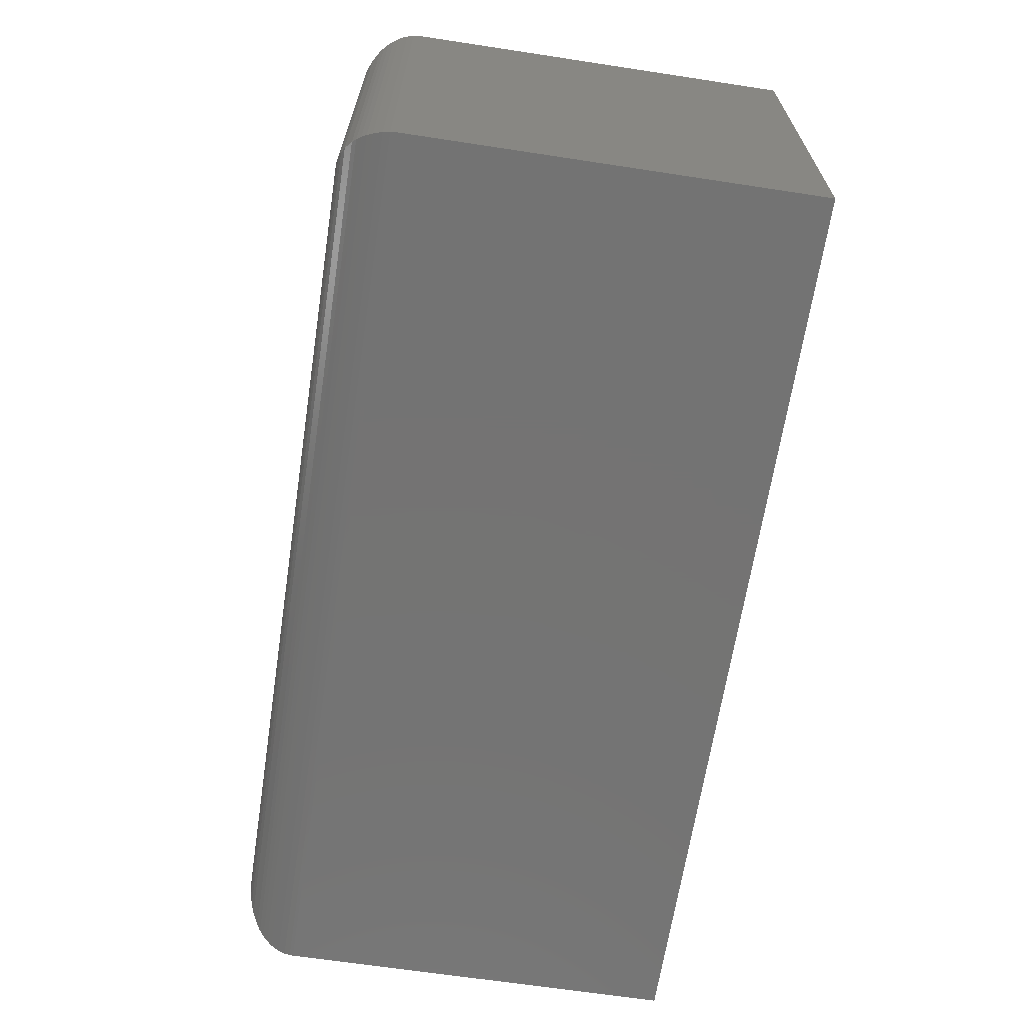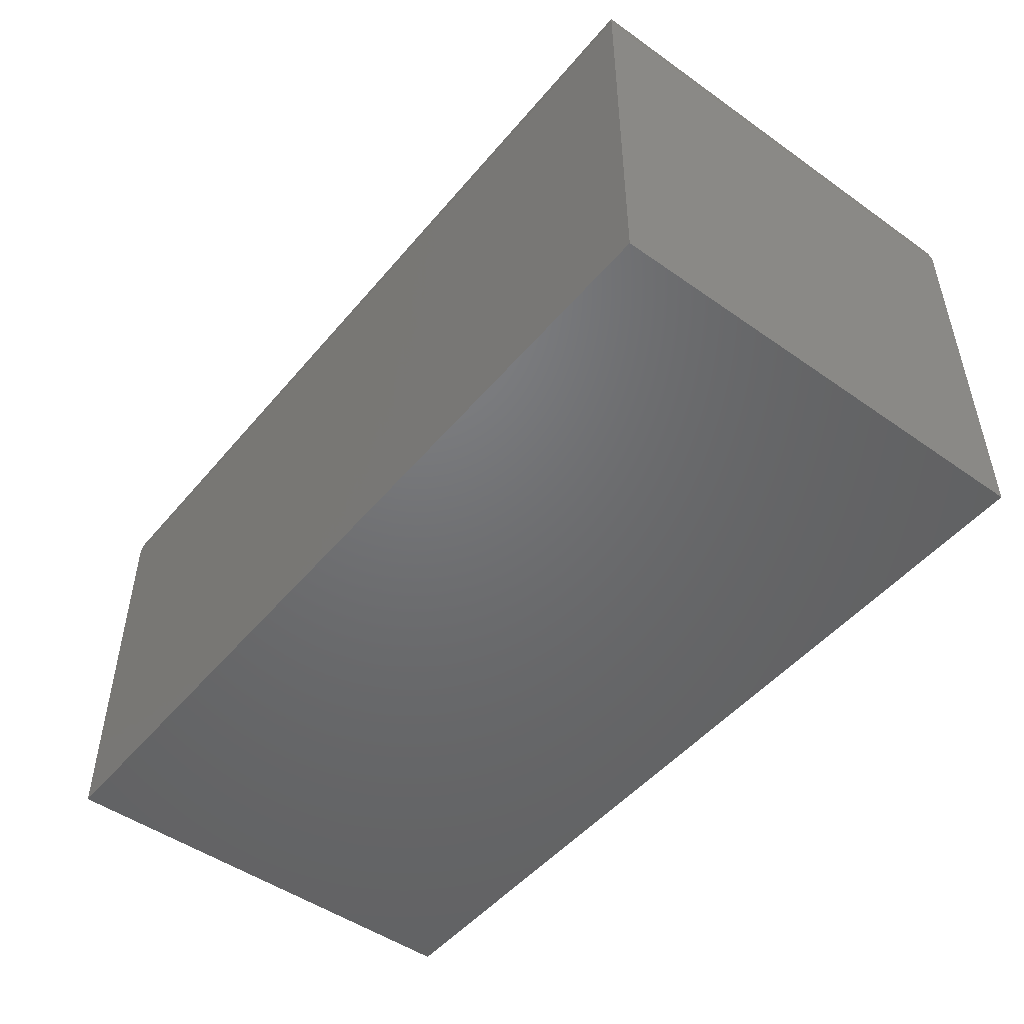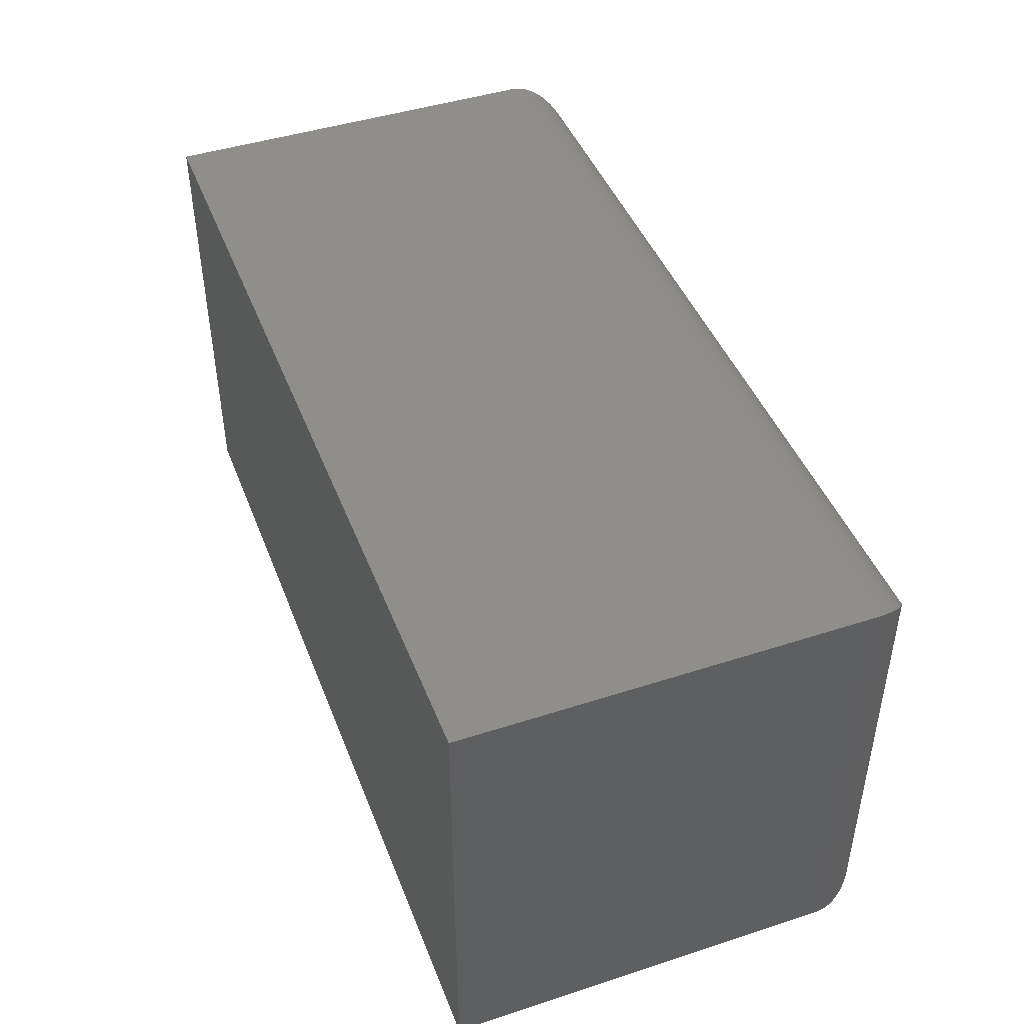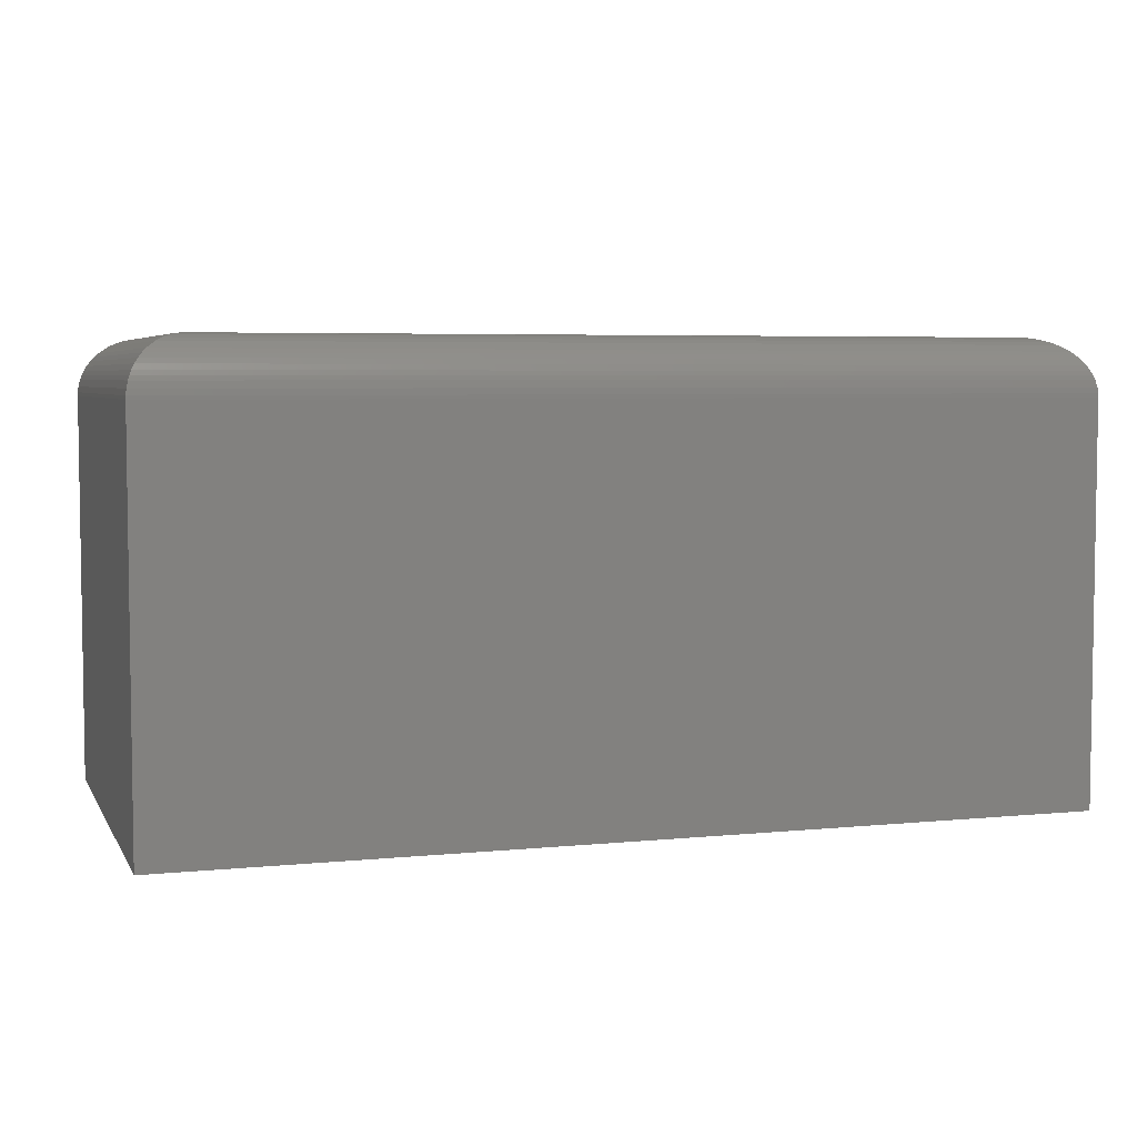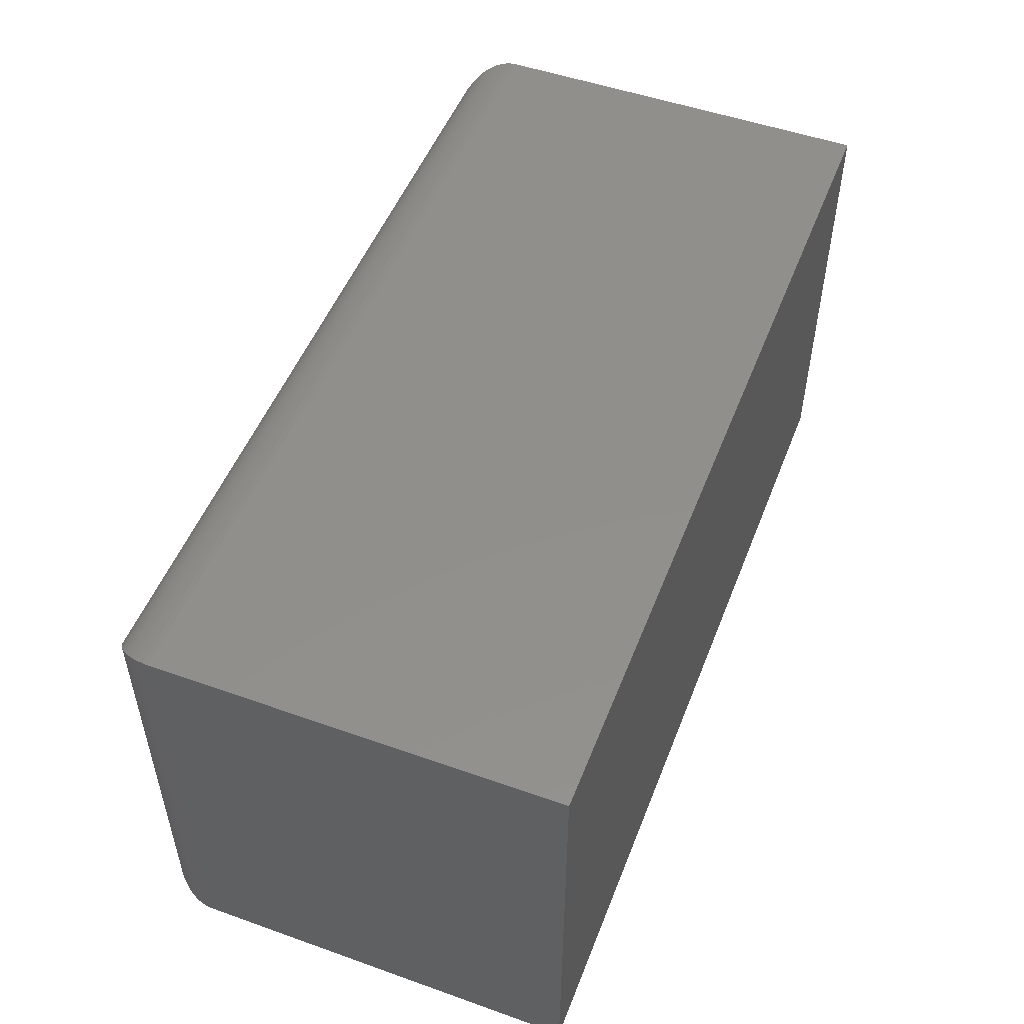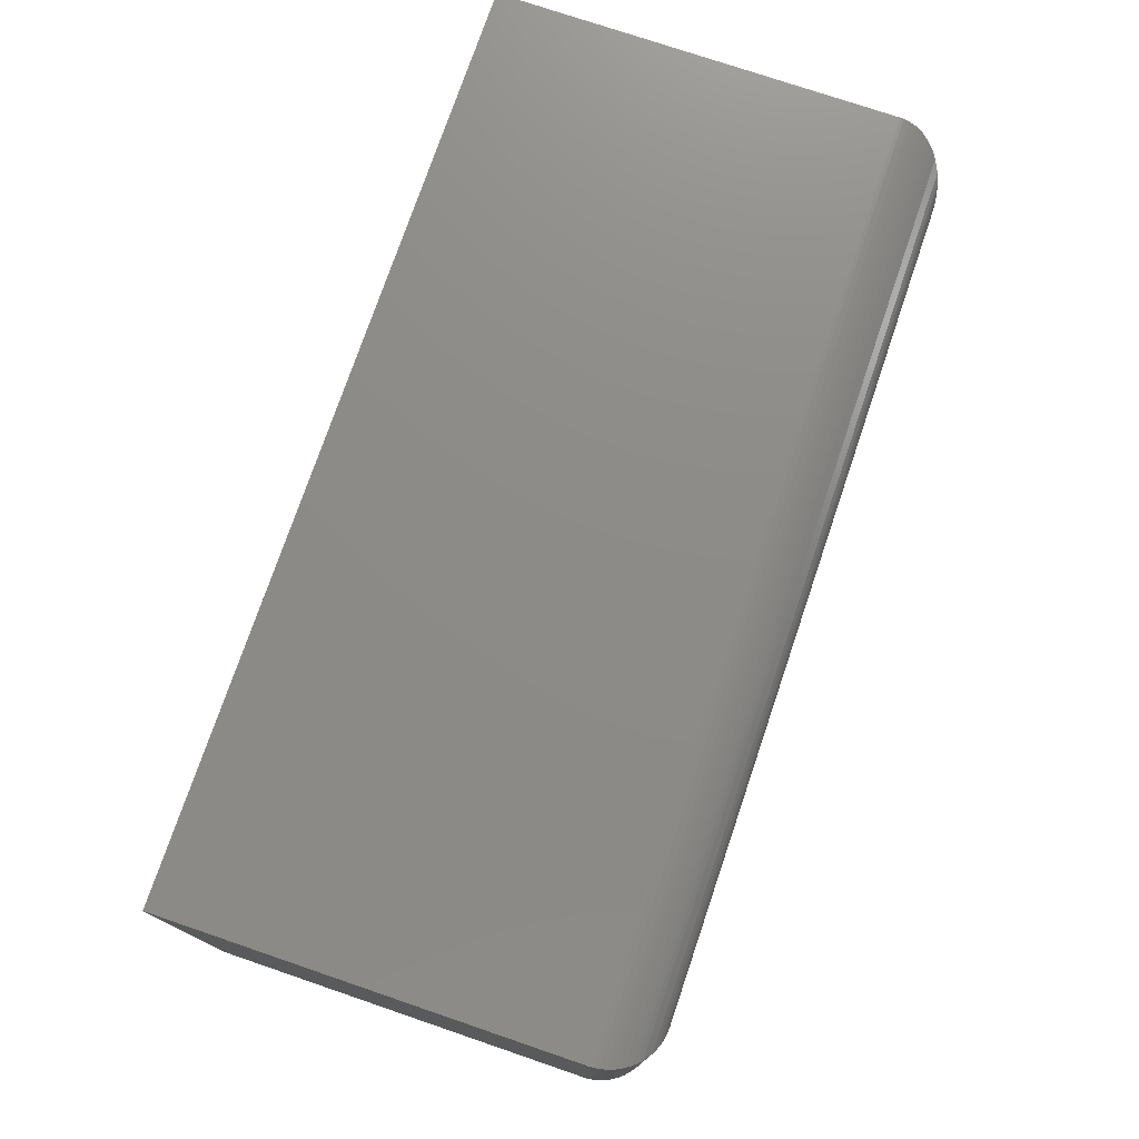
<metadata>
{"format":"stl","ext":"stl","renderer":"f3d","projection":"perspective","resolution":1024,"background":"white","views":[{"elev":-65.8,"azim":-98.7,"up":"+Z"},{"elev":-49.0,"azim":51.9,"up":"+Y"},{"elev":44.8,"azim":69.4,"up":"+Z"},{"elev":5.0,"azim":-17.5,"up":"+Y"},{"elev":51.1,"azim":-68.9,"up":"+Z"},{"elev":75.7,"azim":108.8,"up":"+Z"}]}
</metadata>
<code>
# stl→obj: 64 verts, 124 faces
v -0.1875 0.25 -0.1875
v -0.1875 0.25 0.1928
v 0.6875 0.25 -0.1875
v 0.6875 0.25 0.1928
v -0.25 -0.25 0.2553
v -0.25 0.1875 0.2553
v -0.25 -0.25 -0.25
v -0.25 0.1875 -0.25
v 0.75 -0.25 0.2553
v 0.75 0.1875 0.2553
v 0.75 -0.25 -0.25
v 0.75 0.1875 -0.25
v 0.6963 0.2494 -0.1963
v -0.1963 0.2494 -0.1963
v 0.7049 0.2475 -0.2049
v -0.2049 0.2475 -0.2049
v 0.712 0.245 -0.212
v -0.212 0.245 -0.212
v 0.7188 0.2416 -0.2188
v -0.2284 0.2348 -0.2284
v 0.7284 0.2348 -0.2284
v 0.7328 0.2306 -0.2328
v -0.2328 0.2306 -0.2328
v 0.7369 0.2258 -0.2369
v -0.2369 0.2258 -0.2369
v 0.7406 0.2204 -0.2406
v -0.2406 0.2204 -0.2406
v 0.7439 0.2145 -0.2439
v -0.2439 0.2145 -0.2439
v 0.7458 0.2099 -0.2458
v -0.2458 0.2099 -0.2458
v 0.7475 0.2051 -0.2475
v -0.2475 0.2051 -0.2475
v 0.7492 0.1977 -0.2492
v -0.2188 0.2416 -0.2188
v 0.7499 0.1914 -0.2499
v -0.2499 0.1914 -0.2499
v -0.2492 0.1977 -0.2492
v -0.1963 0.2494 0.2016
v -0.2049 0.2475 0.2102
v -0.212 0.245 0.2172
v -0.2284 0.2348 0.2336
v -0.2328 0.2306 0.2381
v -0.2369 0.2258 0.2422
v -0.2406 0.2204 0.2459
v -0.2439 0.2145 0.2491
v -0.2458 0.2099 0.2511
v -0.2475 0.2051 0.2527
v -0.2188 0.2416 0.2241
v -0.2499 0.1914 0.2551
v -0.2492 0.1977 0.2544
v 0.6963 0.2494 0.2016
v 0.7049 0.2475 0.2102
v 0.712 0.245 0.2172
v 0.7284 0.2348 0.2336
v 0.7328 0.2306 0.2381
v 0.7369 0.2258 0.2422
v 0.7406 0.2204 0.2459
v 0.7439 0.2145 0.2491
v 0.7458 0.2099 0.2511
v 0.7475 0.2051 0.2527
v 0.7188 0.2416 0.2241
v 0.7499 0.1914 0.2551
v 0.7492 0.1977 0.2544
f 1 2 3
f 3 2 4
f 5 6 7
f 7 6 8
f 9 10 5
f 5 10 6
f 11 12 9
f 9 12 10
f 7 8 11
f 11 8 12
f 1 13 14
f 1 3 13
f 14 13 15
f 14 15 16
f 16 15 17
f 16 17 18
f 18 17 19
f 20 21 22
f 20 22 23
f 23 22 24
f 23 24 25
f 25 24 26
f 25 26 27
f 27 26 28
f 27 28 29
f 29 28 30
f 29 30 31
f 31 30 32
f 31 32 33
f 33 32 34
f 21 20 19
f 19 20 35
f 19 35 18
f 12 8 36
f 36 8 37
f 36 37 34
f 34 37 38
f 34 38 33
f 2 14 39
f 2 1 14
f 39 14 16
f 39 16 40
f 40 16 18
f 40 18 41
f 41 18 35
f 42 20 23
f 42 23 43
f 43 23 25
f 43 25 44
f 44 25 27
f 44 27 45
f 45 27 29
f 45 29 46
f 46 29 31
f 46 31 47
f 47 31 33
f 47 33 48
f 48 33 38
f 20 42 35
f 35 42 49
f 35 49 41
f 8 6 37
f 37 6 50
f 37 50 38
f 38 50 51
f 38 51 48
f 4 39 52
f 4 2 39
f 52 39 40
f 52 40 53
f 53 40 41
f 53 41 54
f 54 41 49
f 55 42 43
f 55 43 56
f 56 43 44
f 56 44 57
f 57 44 45
f 57 45 58
f 58 45 46
f 58 46 59
f 59 46 47
f 59 47 60
f 60 47 48
f 60 48 61
f 61 48 51
f 42 55 49
f 49 55 62
f 49 62 54
f 6 10 50
f 50 10 63
f 50 63 51
f 51 63 64
f 51 64 61
f 3 52 13
f 3 4 52
f 13 52 53
f 13 53 15
f 15 53 54
f 15 54 17
f 17 54 62
f 21 55 56
f 21 56 22
f 22 56 57
f 22 57 24
f 24 57 58
f 24 58 26
f 26 58 59
f 26 59 28
f 28 59 60
f 28 60 30
f 30 60 61
f 30 61 32
f 32 61 64
f 55 21 62
f 62 21 19
f 62 19 17
f 10 12 63
f 63 12 36
f 63 36 64
f 64 36 34
f 64 34 32
f 7 11 5
f 5 11 9

</code>
